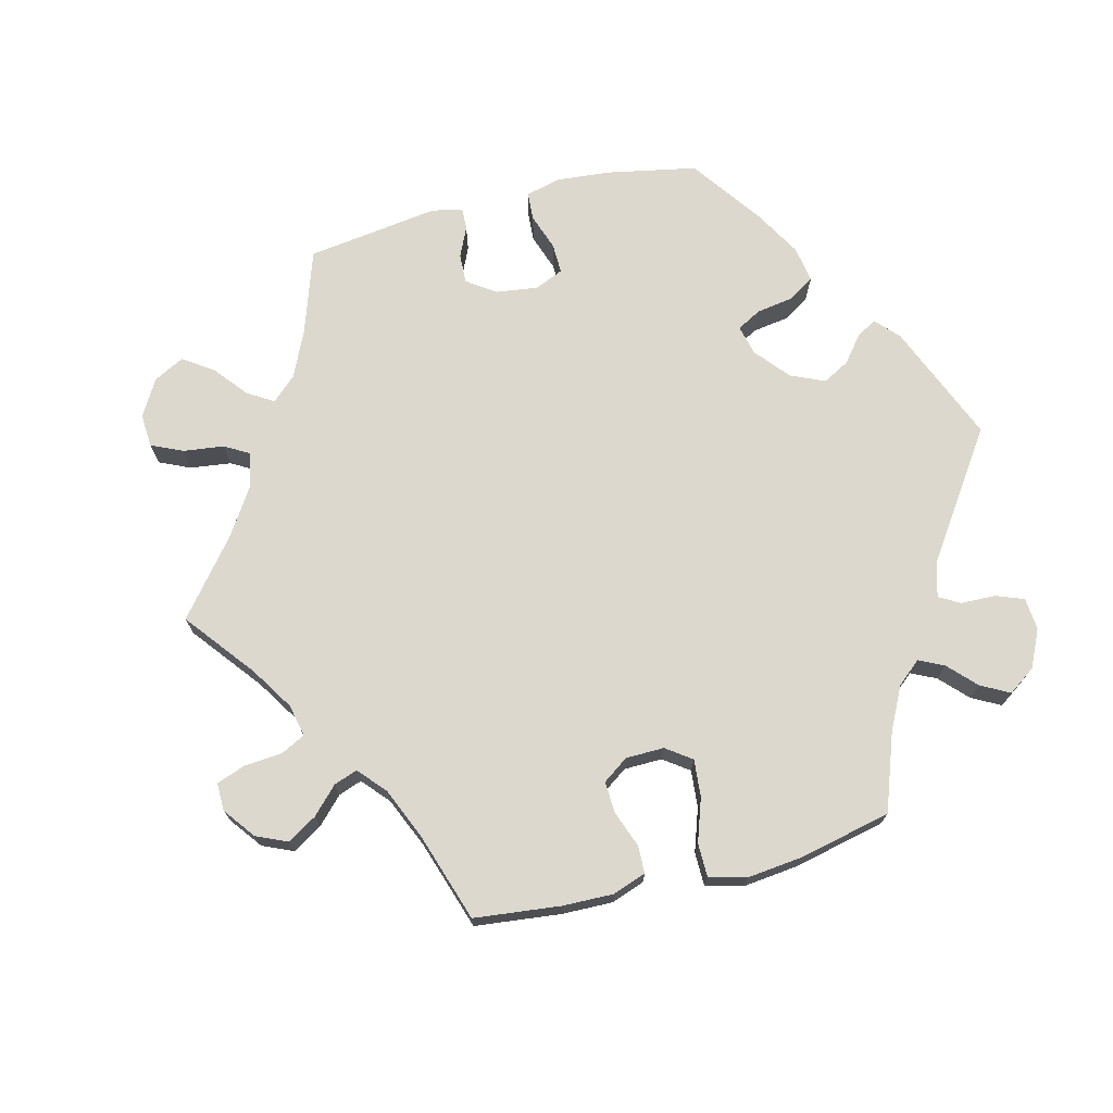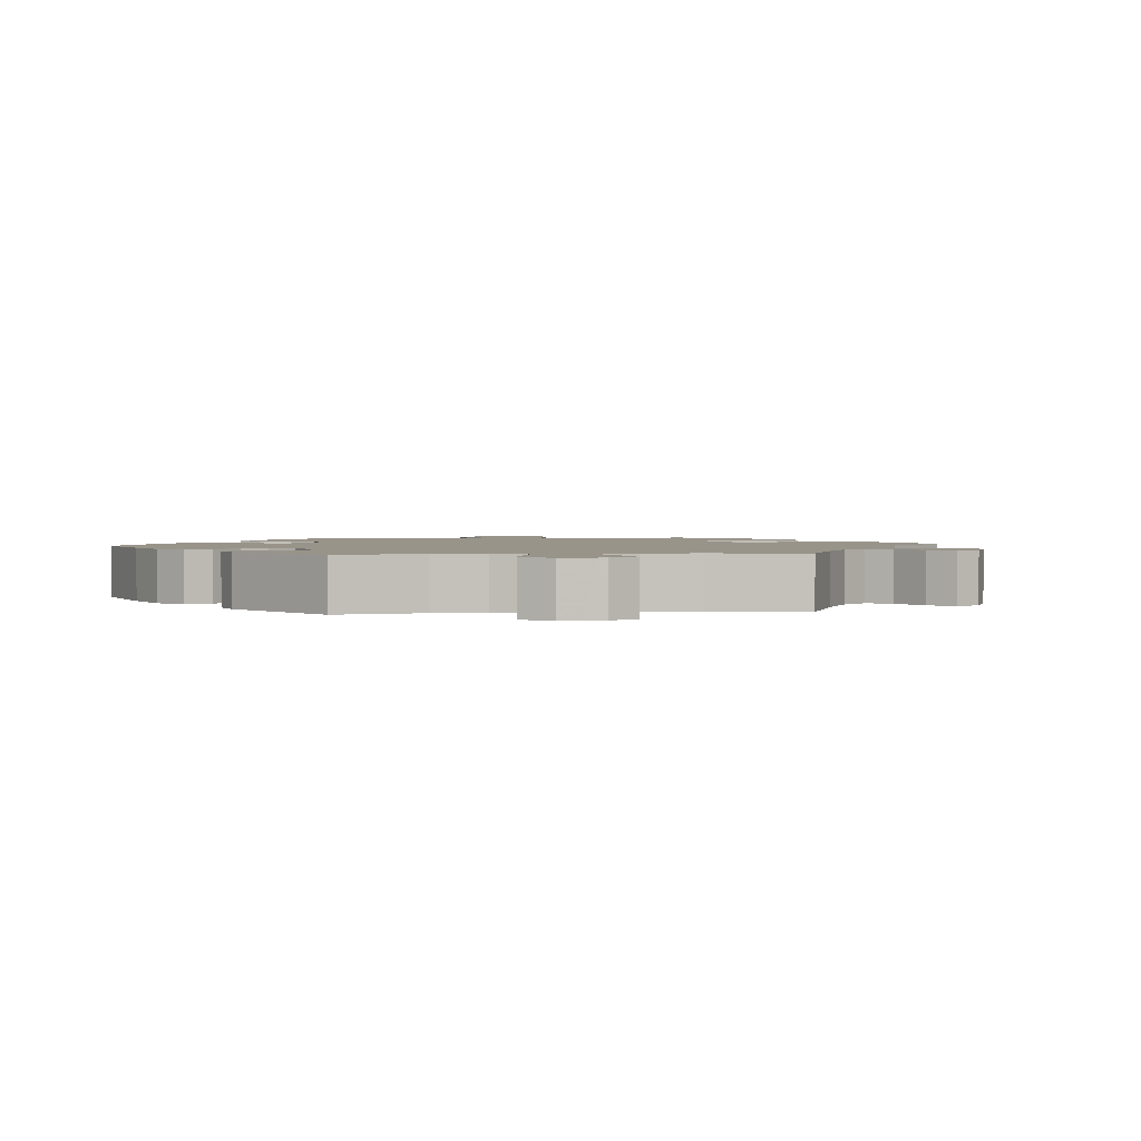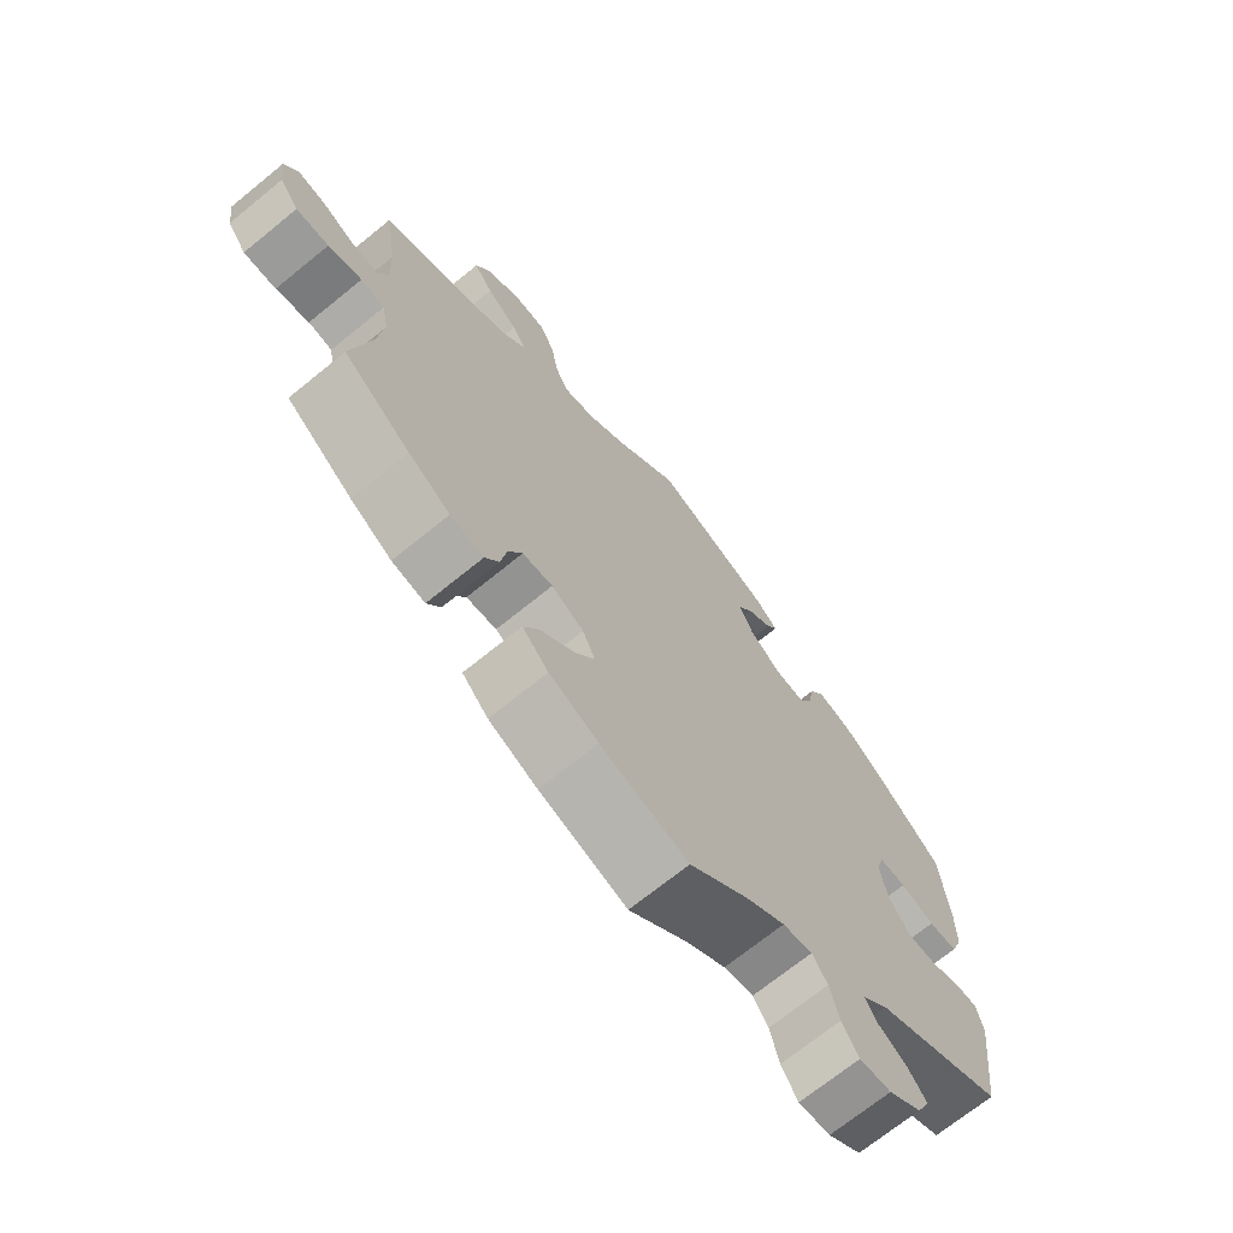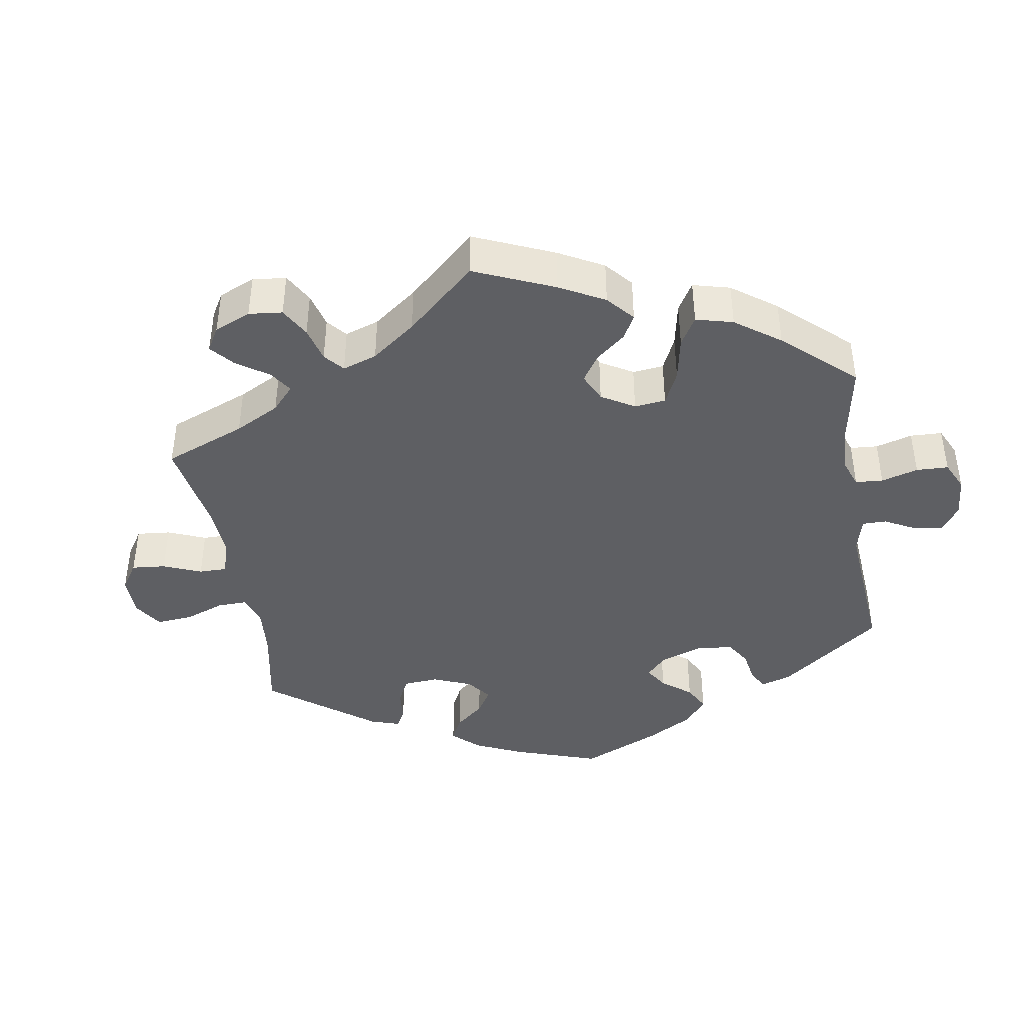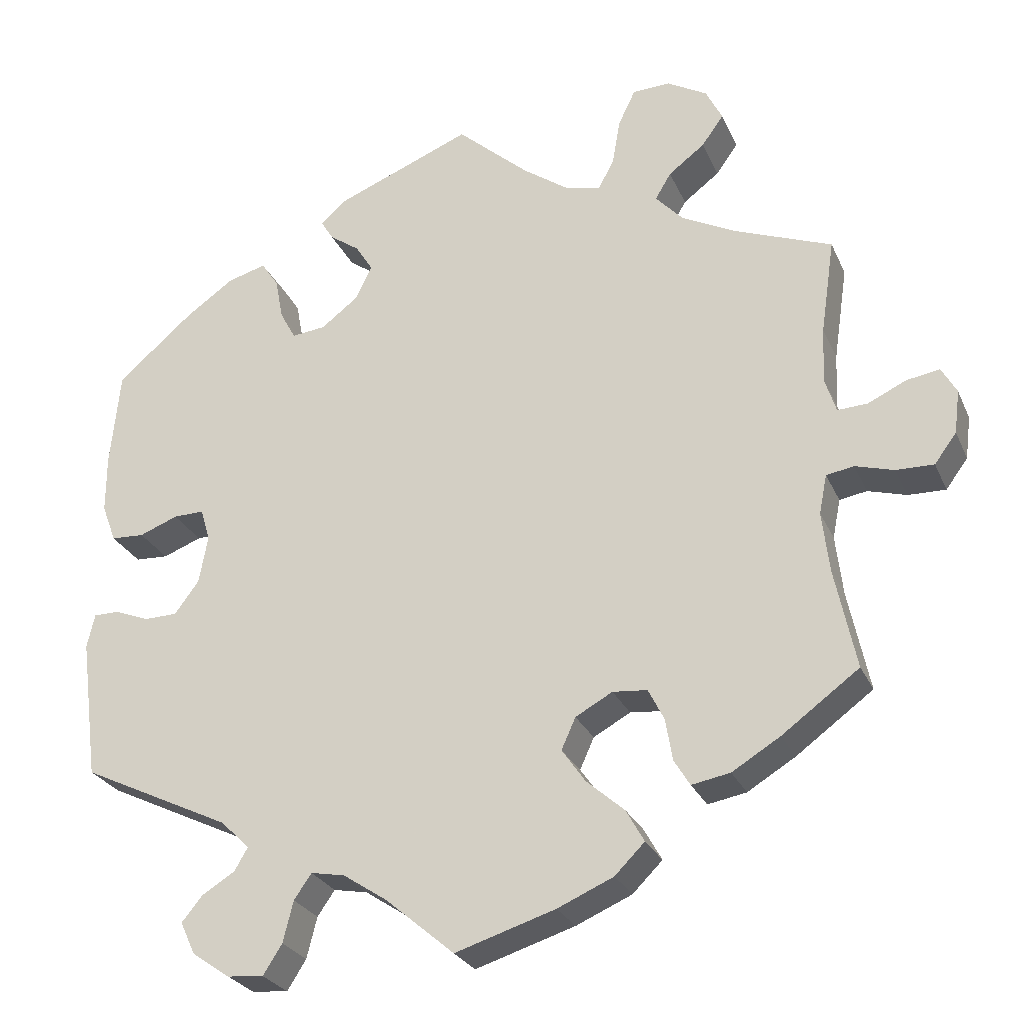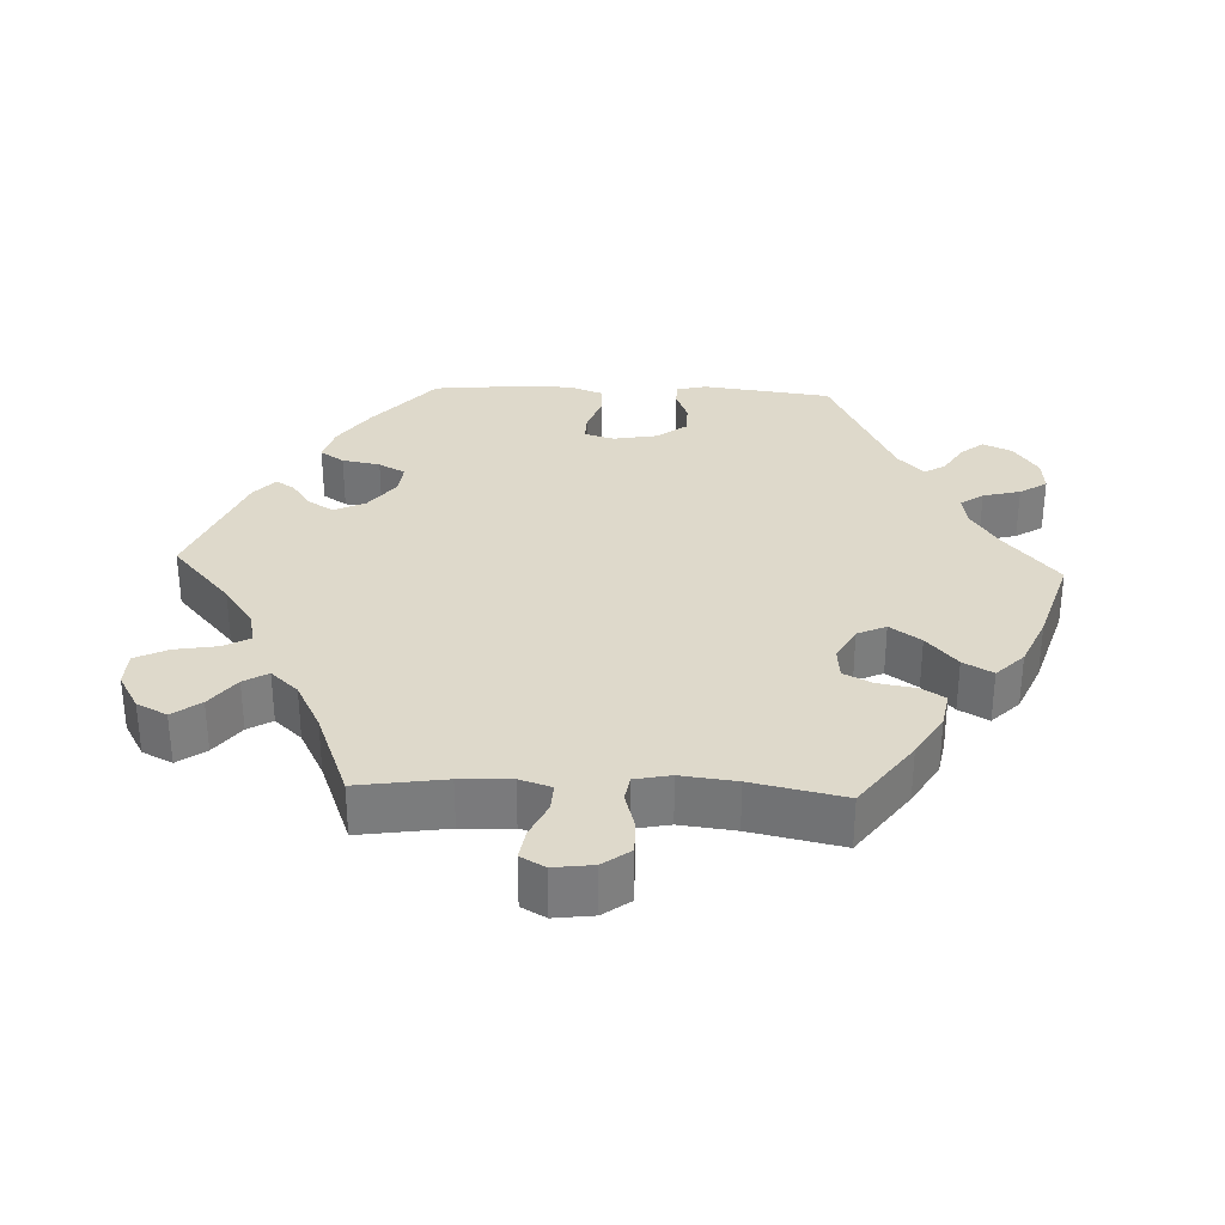
<metadata>
{"format":"obj","ext":"obj","renderer":"f3d","projection":"perspective","resolution":1024,"background":"white","views":[{"elev":72.2,"azim":135.9,"up":"+Y"},{"elev":1.9,"azim":23.4,"up":"+Y"},{"elev":-70.4,"azim":129.1,"up":"+Z"},{"elev":-41.5,"azim":129.7,"up":"+Y"},{"elev":-26.6,"azim":20.0,"up":"+Z"},{"elev":31.8,"azim":92.4,"up":"+Y"}]}
</metadata>
<code>
v 0.483 0.07 0.167
v 0.48 0.07 0.096
v 0.494 0.07 0.052
v 0.532 0.07 0.054
v 0.581 0.07 0.077
v 0.623 0.07 0.084
v 0.642 0.07 0.05
v 0.635 0.07 -0.005
v 0.607 0.07 -0.043
v 0.559 0.07 -0.042
v 0.51 0.07 -0.028
v 0.475 0.07 -0.034
v 0.465 0.07 -0.084
v 0.474 0.07 -0.161
v 0.501 0.07 -0.289
v 0.403 0.07 -0.361
v 0.342 0.07 -0.398
v 0.293 0.07 -0.407
v 0.273 0.07 -0.374
v 0.264 0.07 -0.321
v 0.244 0.07 -0.281
v 0.2 0.07 -0.277
v 0.153 0.07 -0.303
v 0.135 0.07 -0.343
v 0.165 0.07 -0.386
v 0.213 0.07 -0.428
v 0.236 0.07 -0.469
v 0.198 0.07 -0.507
v 0.127 0.07 -0.538
v 0 0.07 -0.578
v -0.087 0.07 -0.504
v -0.143 0.07 -0.467
v -0.186 0.07 -0.459
v -0.208 0.07 -0.491
v -0.221 0.07 -0.543
v -0.245 0.07 -0.581
v -0.291 0.07 -0.577
v -0.339 0.07 -0.544
v -0.358 0.07 -0.503
v -0.332 0.07 -0.471
v -0.29 0.07 -0.445
v -0.273 0.07 -0.416
v -0.31 0.07 -0.38
v -0.5 0.07 -0.289
v -0.523 0.07 -0.11
v -0.513 0.07 -0.067
v -0.481 0.07 -0.067
v -0.437 0.07 -0.084
v -0.395 0.07 -0.083
v -0.364 0.07 -0.041
v -0.353 0.07 0.02
v -0.365 0.07 0.061
v -0.404 0.07 0.06
v -0.453 0.07 0.041
v -0.495 0.07 0.043
v -0.513 0.07 0.091
v -0.513 0.07 0.165
v -0.501 0.07 0.288
v -0.404 0.07 0.372
v -0.343 0.07 0.415
v -0.294 0.07 0.429
v -0.272 0.07 0.396
v -0.262 0.07 0.343
v -0.242 0.07 0.306
v -0.199 0.07 0.311
v -0.152 0.07 0.347
v -0.131 0.07 0.391
v -0.153 0.07 0.426
v -0.191 0.07 0.453
v -0.207 0.07 0.479
v -0.174 0.07 0.508
v -0.001 0.07 0.578
v 0.092 0.07 0.496
v 0.15 0.07 0.455
v 0.195 0.07 0.445
v 0.215 0.07 0.482
v 0.225 0.07 0.541
v 0.247 0.07 0.587
v 0.295 0.07 0.589
v 0.346 0.07 0.56
v 0.367 0.07 0.518
v 0.339 0.07 0.479
v 0.293 0.07 0.444
v 0.273 0.07 0.41
v 0.308 0.07 0.372
v 0.376 0.07 0.337
v 0.501 0.07 0.289
v 0.483 0 0.167
v 0.48 0 0.096
v 0.494 0 0.052
v 0.532 0 0.054
v 0.581 0 0.077
v 0.623 0 0.084
v 0.642 0 0.05
v 0.635 0 -0.005
v 0.607 0 -0.043
v 0.559 0 -0.042
v 0.51 0 -0.028
v 0.475 0 -0.034
v 0.465 0 -0.084
v 0.474 0 -0.161
v 0.501 0 -0.289
v 0.403 0 -0.361
v 0.342 0 -0.398
v 0.293 0 -0.407
v 0.273 0 -0.374
v 0.264 0 -0.321
v 0.244 0 -0.281
v 0.2 0 -0.277
v 0.153 0 -0.303
v 0.135 0 -0.343
v 0.165 0 -0.386
v 0.213 0 -0.428
v 0.236 0 -0.469
v 0.198 0 -0.507
v 0.127 0 -0.538
v 0 0 -0.578
v -0.087 0 -0.504
v -0.143 0 -0.467
v -0.186 0 -0.459
v -0.208 0 -0.491
v -0.221 0 -0.543
v -0.245 0 -0.581
v -0.291 0 -0.577
v -0.339 0 -0.544
v -0.358 0 -0.503
v -0.332 0 -0.471
v -0.29 0 -0.445
v -0.273 0 -0.416
v -0.31 0 -0.38
v -0.5 0 -0.289
v -0.523 0 -0.11
v -0.513 0 -0.067
v -0.481 0 -0.067
v -0.437 0 -0.084
v -0.395 0 -0.083
v -0.364 0 -0.041
v -0.353 0 0.02
v -0.365 0 0.061
v -0.404 0 0.06
v -0.453 0 0.041
v -0.495 0 0.043
v -0.513 0 0.091
v -0.513 0 0.165
v -0.501 0 0.288
v -0.404 0 0.372
v -0.343 0 0.415
v -0.294 0 0.429
v -0.272 0 0.396
v -0.262 0 0.343
v -0.242 0 0.306
v -0.199 0 0.311
v -0.152 0 0.347
v -0.131 0 0.391
v -0.153 0 0.426
v -0.191 0 0.453
v -0.207 0 0.479
v -0.174 0 0.508
v -0.001 0 0.578
v 0.092 0 0.496
v 0.15 0 0.455
v 0.195 0 0.445
v 0.215 0 0.482
v 0.225 0 0.541
v 0.247 0 0.587
v 0.295 0 0.589
v 0.346 0 0.56
v 0.367 0 0.518
v 0.339 0 0.479
v 0.293 0 0.444
v 0.273 0 0.41
v 0.308 0 0.372
v 0.376 0 0.337
v 0.501 0 0.289
f 86 87 1
f 85 86 1 2
f 84 85 2 3
f 80 81 82 83
f 80 83 84
f 79 80 84
f 76 77 78 79
f 75 76 79 84
f 74 75 84 3
f 70 71 72 73
f 68 69 70 73
f 67 68 73 74
f 66 67 74 3
f 60 61 62 63
f 60 63 64
f 59 60 64
f 58 59 64
f 57 58 64
f 56 57 64 65
f 53 54 55 56
f 52 53 56 65
f 45 46 47 48
f 43 44 45 48
f 42 43 48 49
f 38 39 40 41
f 38 41 42
f 37 38 42
f 34 35 36 37
f 33 34 37 42
f 32 33 42 49
f 28 29 30 31
f 25 26 27 28
f 24 25 28 31
f 23 24 31 32
f 17 18 19 20
f 17 20 21
f 14 15 16 17
f 13 14 17 21
f 12 13 21 22
f 8 9 10 11
f 8 11 12
f 7 8 12
f 4 5 6 7
f 3 4 7 12
f 51 52 65 66
f 50 51 66 3
f 23 32 49 50
f 22 23 50
f 3 12 22 50
f 88 174 173
f 89 88 173 172
f 90 89 172 171
f 170 169 168 167
f 171 170 167
f 171 167 166
f 166 165 164 163
f 171 166 163 162
f 90 171 162 161
f 160 159 158 157
f 160 157 156 155
f 161 160 155 154
f 90 161 154 153
f 150 149 148 147
f 151 150 147
f 151 147 146
f 151 146 145
f 151 145 144
f 152 151 144 143
f 143 142 141 140
f 152 143 140 139
f 135 134 133 132
f 135 132 131 130
f 136 135 130 129
f 128 127 126 125
f 129 128 125
f 129 125 124
f 124 123 122 121
f 129 124 121 120
f 136 129 120 119
f 118 117 116 115
f 115 114 113 112
f 118 115 112 111
f 119 118 111 110
f 107 106 105 104
f 108 107 104
f 104 103 102 101
f 108 104 101 100
f 109 108 100 99
f 98 97 96 95
f 99 98 95
f 99 95 94
f 94 93 92 91
f 99 94 91 90
f 153 152 139 138
f 90 153 138 137
f 137 136 119 110
f 137 110 109
f 137 109 99 90
f 1 88 89 2
f 2 89 90 3
f 3 90 91 4
f 4 91 92 5
f 5 92 93 6
f 6 93 94 7
f 7 94 95 8
f 8 95 96 9
f 9 96 97 10
f 10 97 98 11
f 11 98 99 12
f 12 99 100 13
f 13 100 101 14
f 14 101 102 15
f 15 102 103 16
f 16 103 104 17
f 17 104 105 18
f 18 105 106 19
f 19 106 107 20
f 20 107 108 21
f 21 108 109 22
f 22 109 110 23
f 23 110 111 24
f 24 111 112 25
f 25 112 113 26
f 26 113 114 27
f 27 114 115 28
f 28 115 116 29
f 29 116 117 30
f 30 117 118 31
f 31 118 119 32
f 32 119 120 33
f 33 120 121 34
f 34 121 122 35
f 35 122 123 36
f 36 123 124 37
f 37 124 125 38
f 38 125 126 39
f 39 126 127 40
f 40 127 128 41
f 41 128 129 42
f 42 129 130 43
f 43 130 131 44
f 44 131 132 45
f 45 132 133 46
f 46 133 134 47
f 47 134 135 48
f 48 135 136 49
f 49 136 137 50
f 50 137 138 51
f 51 138 139 52
f 52 139 140 53
f 53 140 141 54
f 54 141 142 55
f 55 142 143 56
f 56 143 144 57
f 57 144 145 58
f 58 145 146 59
f 59 146 147 60
f 60 147 148 61
f 61 148 149 62
f 62 149 150 63
f 63 150 151 64
f 64 151 152 65
f 65 152 153 66
f 66 153 154 67
f 67 154 155 68
f 68 155 156 69
f 69 156 157 70
f 70 157 158 71
f 71 158 159 72
f 72 159 160 73
f 73 160 161 74
f 74 161 162 75
f 75 162 163 76
f 76 163 164 77
f 77 164 165 78
f 78 165 166 79
f 79 166 167 80
f 80 167 168 81
f 81 168 169 82
f 82 169 170 83
f 83 170 171 84
f 84 171 172 85
f 85 172 173 86
f 86 173 174 87
f 87 174 88 1

</code>
